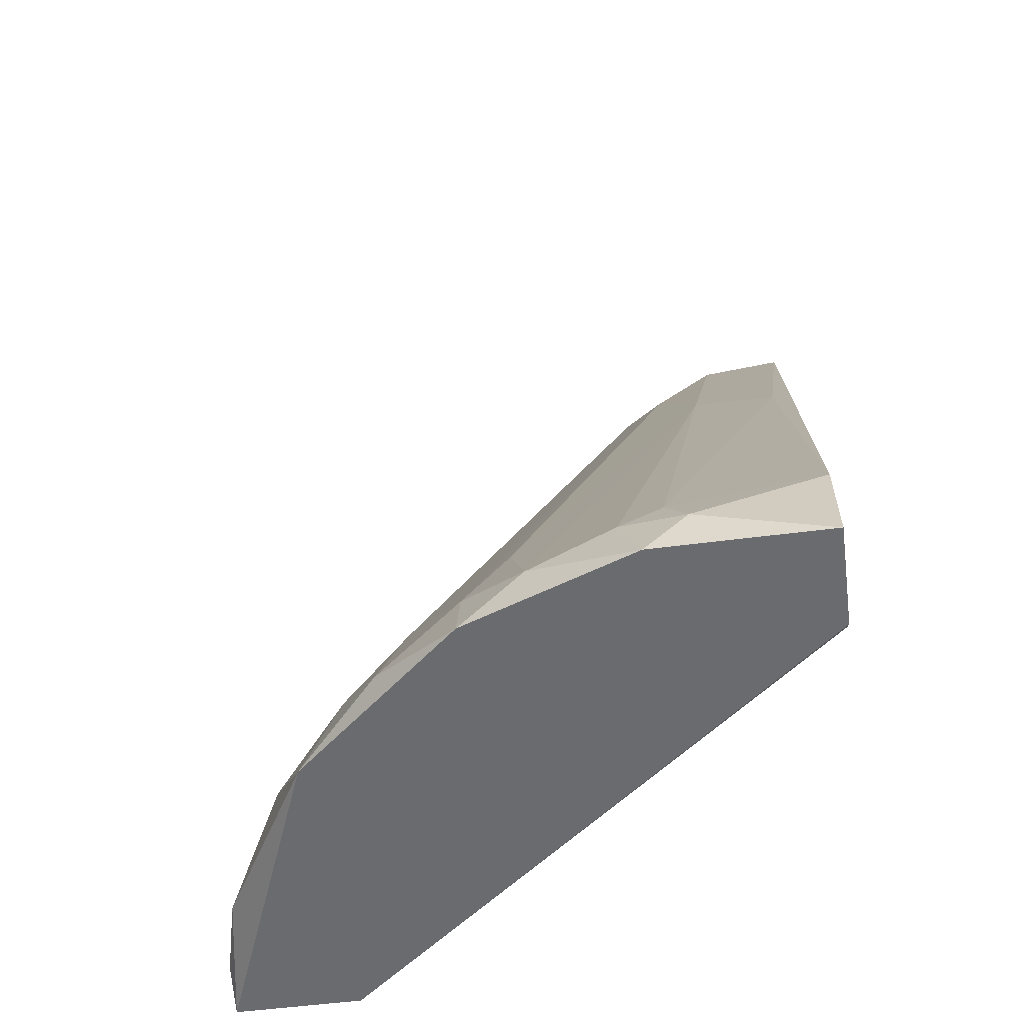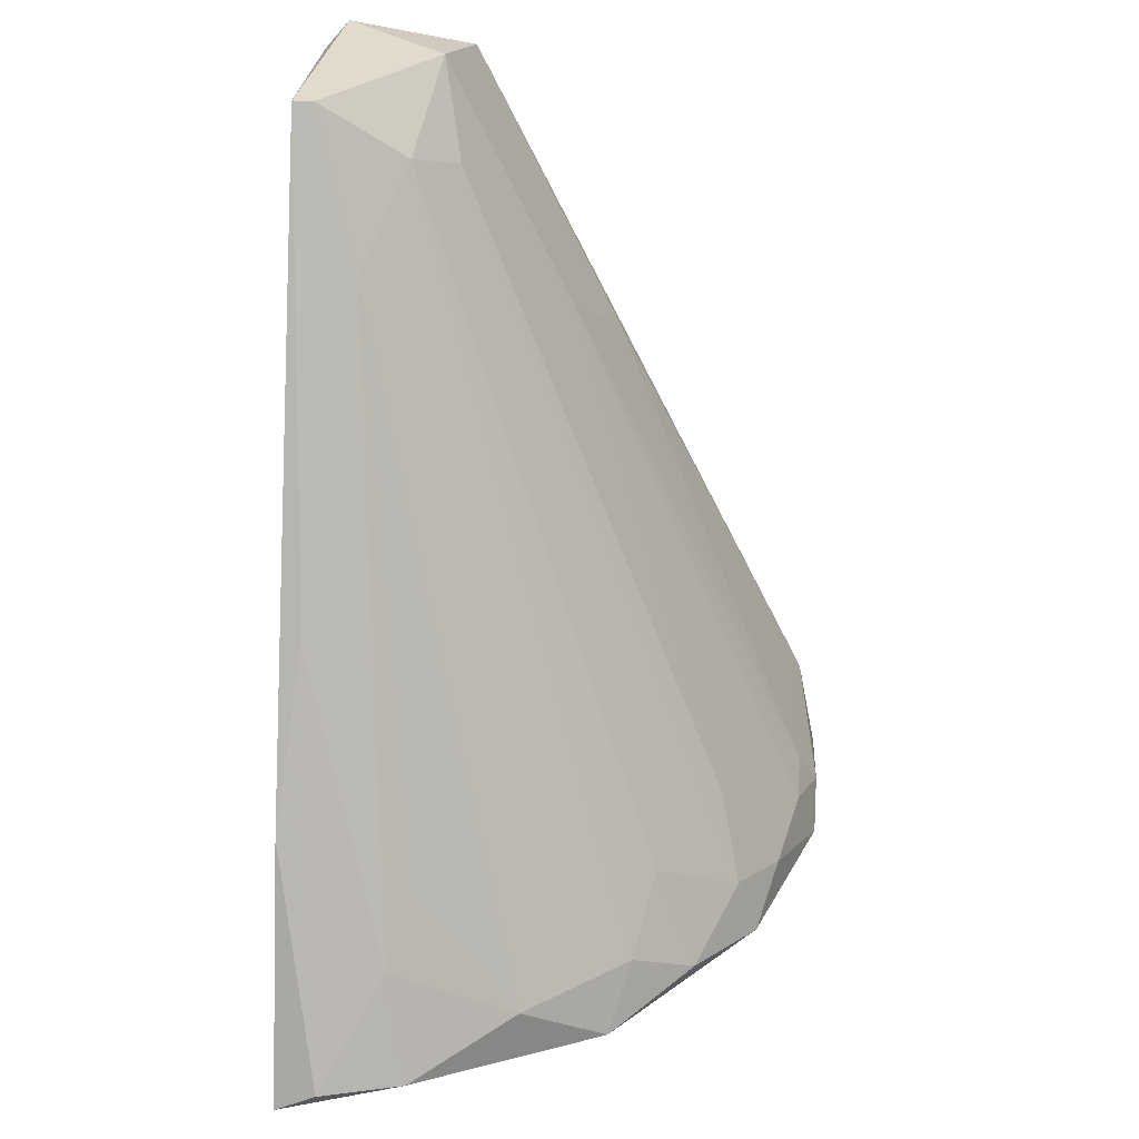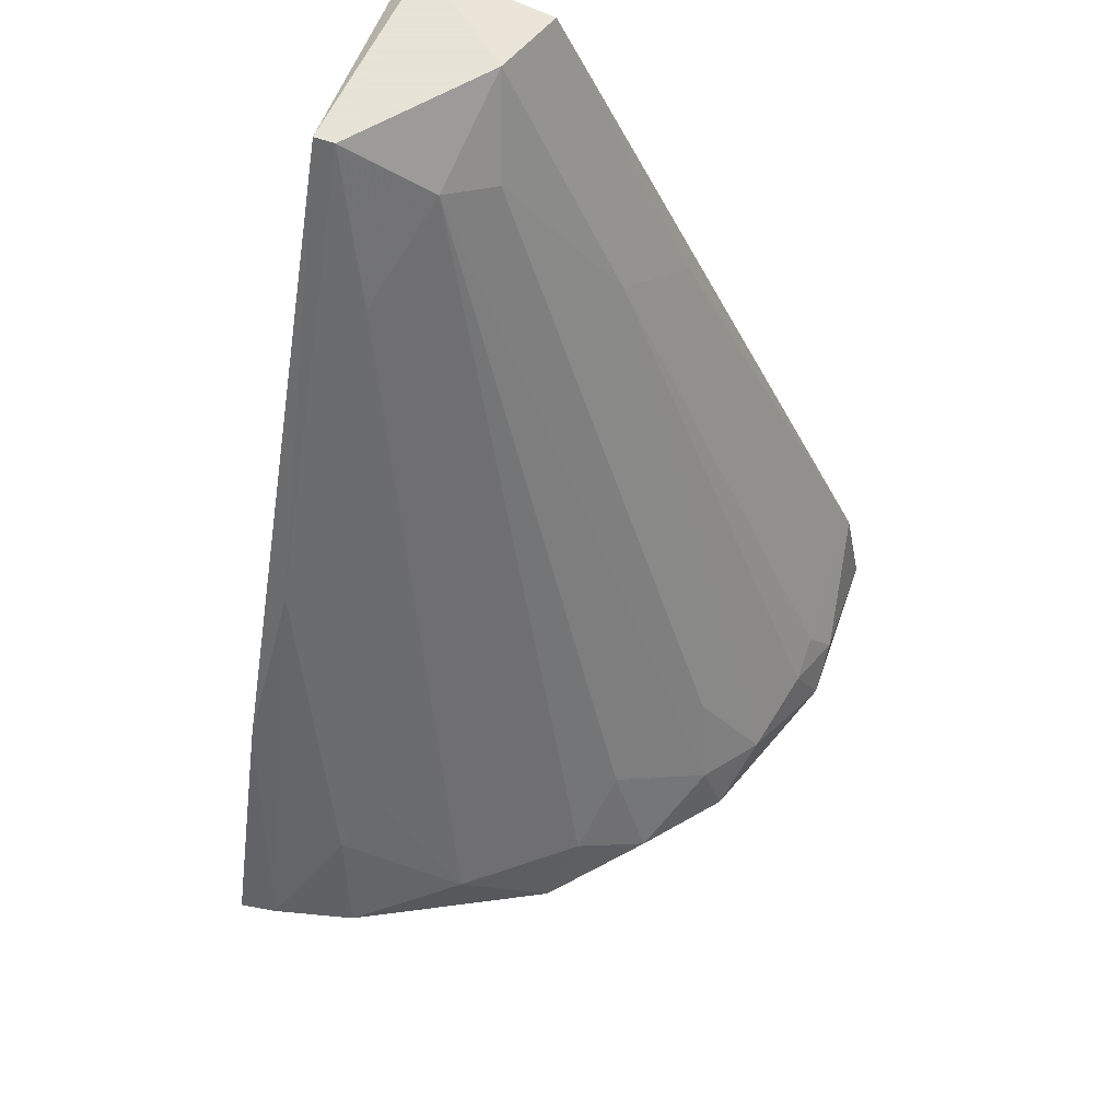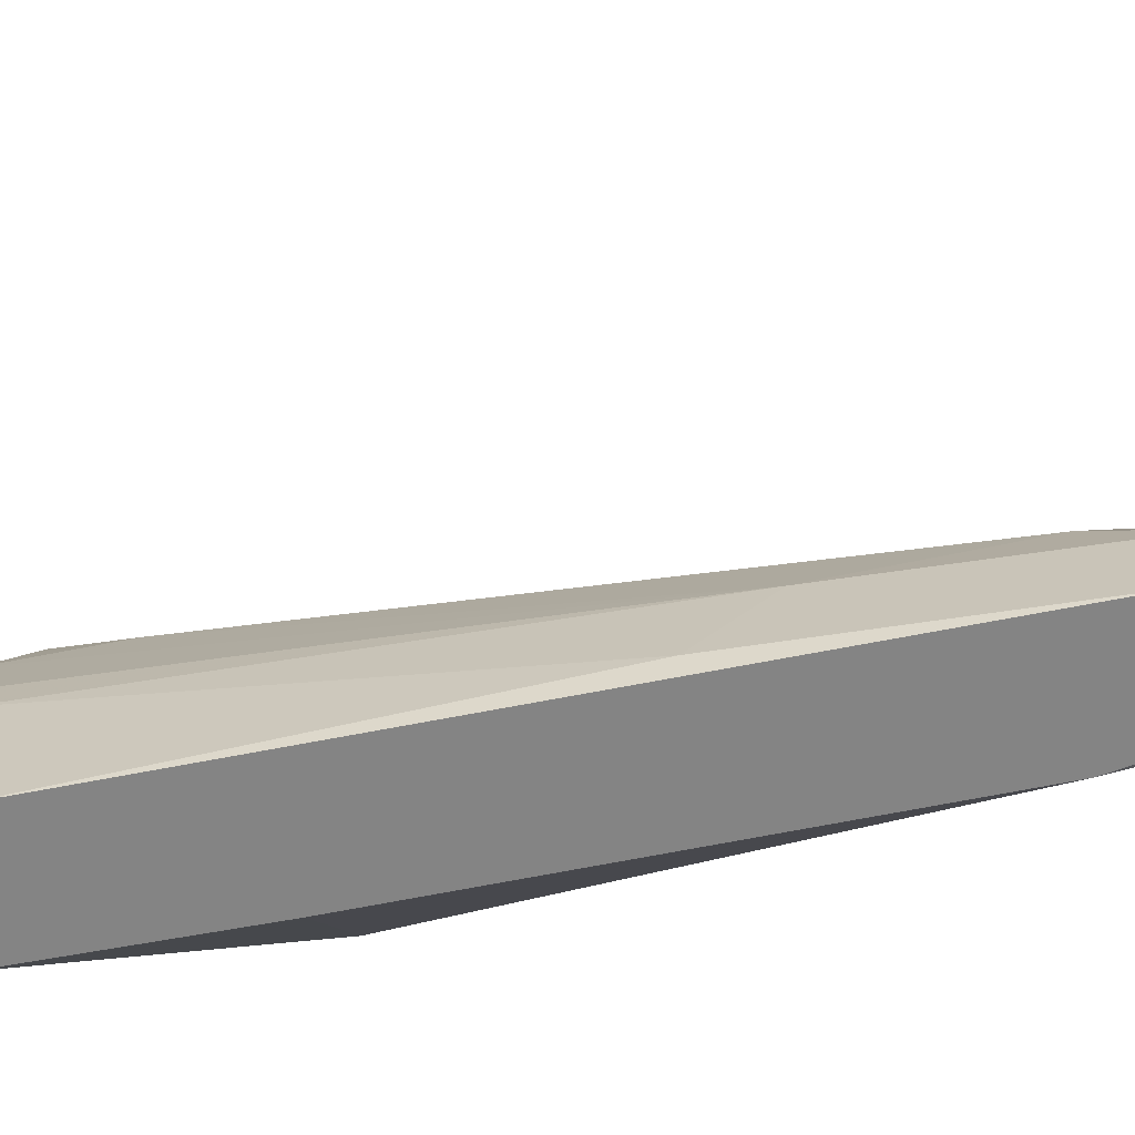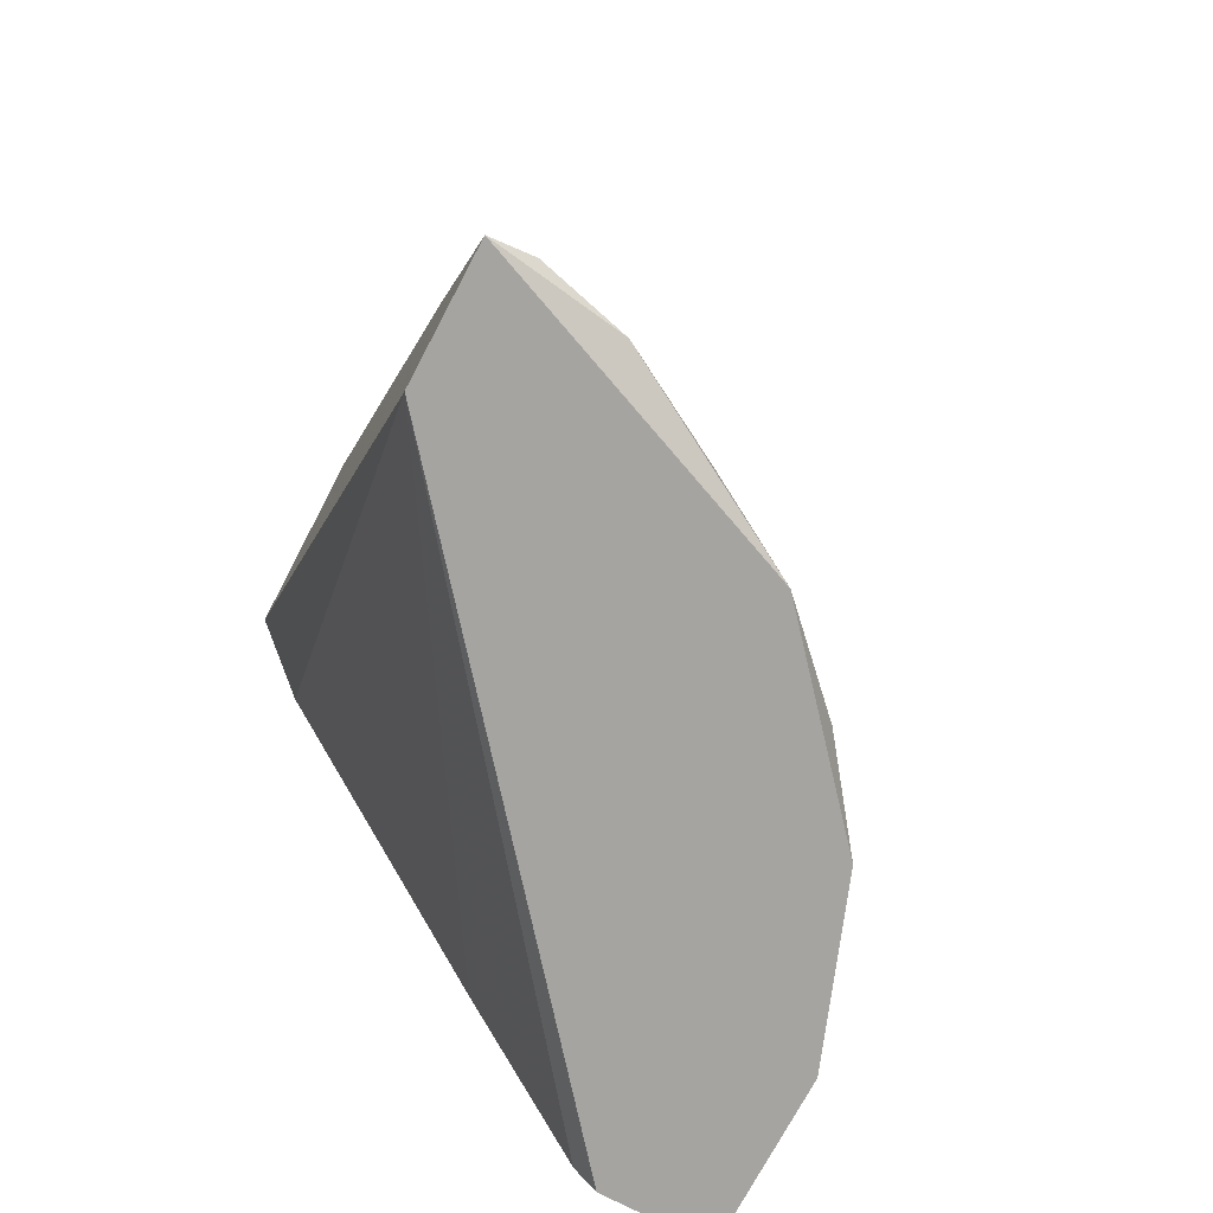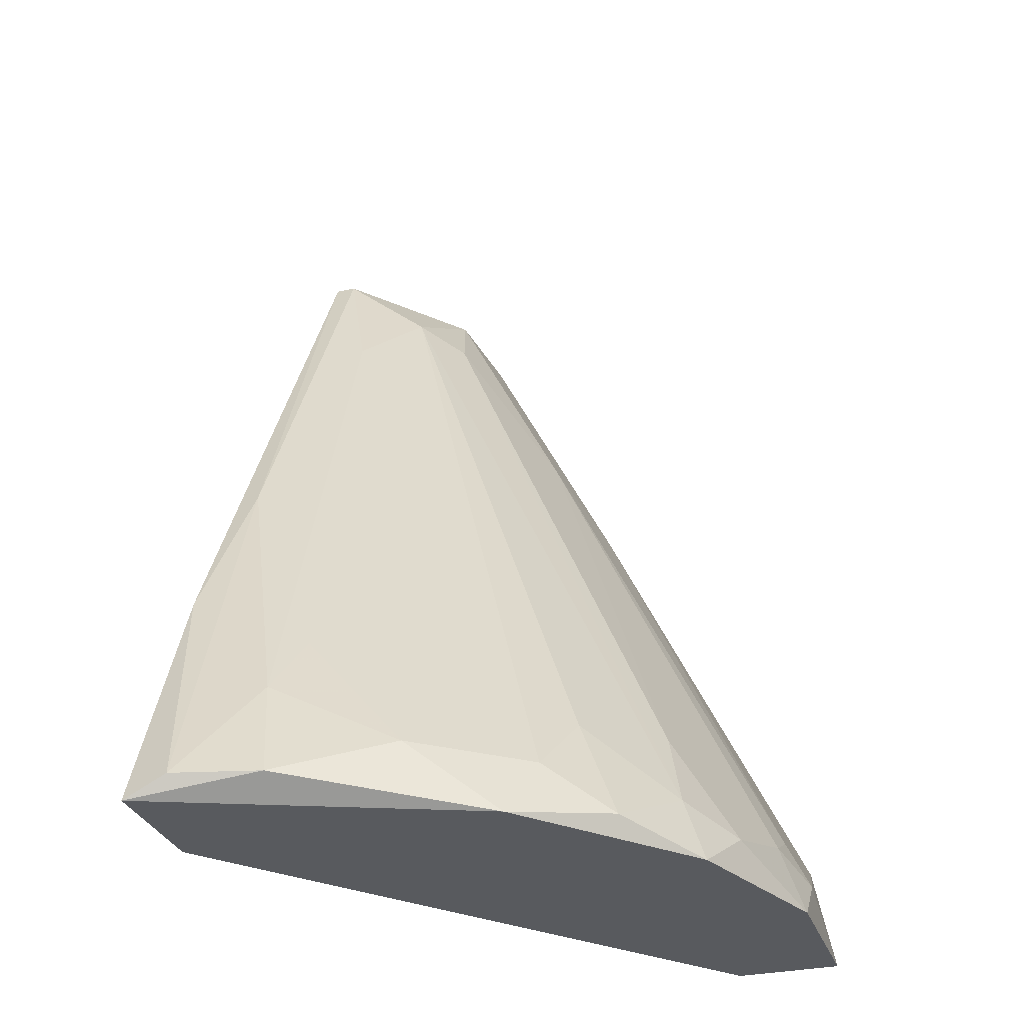
<metadata>
{"format":"obj","ext":"obj","renderer":"f3d","projection":"perspective","resolution":1024,"background":"white","views":[{"elev":-53.4,"azim":-82.0,"up":"+Z"},{"elev":33.2,"azim":-175.7,"up":"+Z"},{"elev":62.8,"azim":-160.4,"up":"+Z"},{"elev":-61.4,"azim":-52.4,"up":"+Y"},{"elev":-73.3,"azim":152.2,"up":"+Z"},{"elev":-31.0,"azim":-162.3,"up":"+Z"}]}
</metadata>
<code>
v -0.006167 0.0173 0.006144
v -0.006167 0.005692 0.02678
v -0.01842 0.005692 0.004208
v -0.01842 0.004402 0.004852
v -0.01842 -0.000113 0.005497
v -0.0139 0.01214 0.006144
v -0.002941 0.01536 0.002271
v -0.002941 0.01924 0.002271
v -0.002941 0.01601 0.01001
v -0.002941 0.006338 0.02872
v -0.002941 0.000532 0.02807
v -0.01713 0.0102 0.002271
v -0.003586 0.01343 0.01518
v -0.003586 0.006338 0.02872
v -0.003586 -0.000113 0.02872
v -0.01261 0.01536 0.002271
v -0.01584 -0.000113 0.002271
v -0.01584 0.008919 0.006789
v -0.01004 0.01665 0.004208
v -0.01326 0.01408 0.004208
v -0.01907 -0.000113 0.002271
v -0.01907 0.005048 0.002271
v -0.01907 0.003758 0.003563
v -0.006811 0.002468 0.02872
v -0.006811 0.01859 0.002919
v -0.006811 0.01601 0.00808
v -0.007456 0.004402 0.02614
v -0.007456 -0.000113 0.02807
v -0.01648 0.0102 0.004208
v -0.01197 0.000532 0.01904
v -0.01197 -0.000113 0.009367
v -0.01777 0.008274 0.003563
v -0.01519 0.01278 0.002919
v -0.01519 -0.000113 0.002919
v -0.004232 0.01924 0.002919
v -0.004877 0.008274 0.0242
v -0.004877 -0.000113 0.0242
v -0.01068 0.003112 0.02097
f 23 4 3
f 21 22 7
f 11 7 10
f 7 22 8
f 10 7 8
f 21 34 28
f 28 34 37
f 7 11 37
f 21 28 5
f 8 22 16
f 24 10 14
f 2 24 14
f 2 19 20
f 16 33 20
f 19 16 20
f 11 10 15
f 10 24 15
f 24 28 15
f 28 37 15
f 37 11 15
f 14 10 13
f 34 7 31
f 37 34 31
f 7 37 31
f 21 7 17
f 34 21 17
f 7 34 17
f 5 28 30
f 4 5 30
f 28 24 38
f 18 32 38
f 30 28 38
f 4 30 38
f 20 33 6
f 2 20 6
f 8 16 25
f 16 19 25
f 35 8 25
f 24 2 27
f 38 24 27
f 18 38 27
f 10 8 9
f 8 35 9
f 13 10 9
f 35 13 9
f 16 22 12
f 33 16 12
f 22 32 12
f 26 19 36
f 19 2 36
f 2 14 36
f 19 26 1
f 13 35 1
f 14 13 1
f 25 19 1
f 35 25 1
f 26 36 1
f 36 14 1
f 22 21 23
f 21 5 23
f 5 4 23
f 32 18 29
f 6 33 29
f 2 6 29
f 27 2 29
f 18 27 29
f 33 12 29
f 12 32 29
f 32 22 3
f 38 32 3
f 4 38 3
f 22 23 3

</code>
